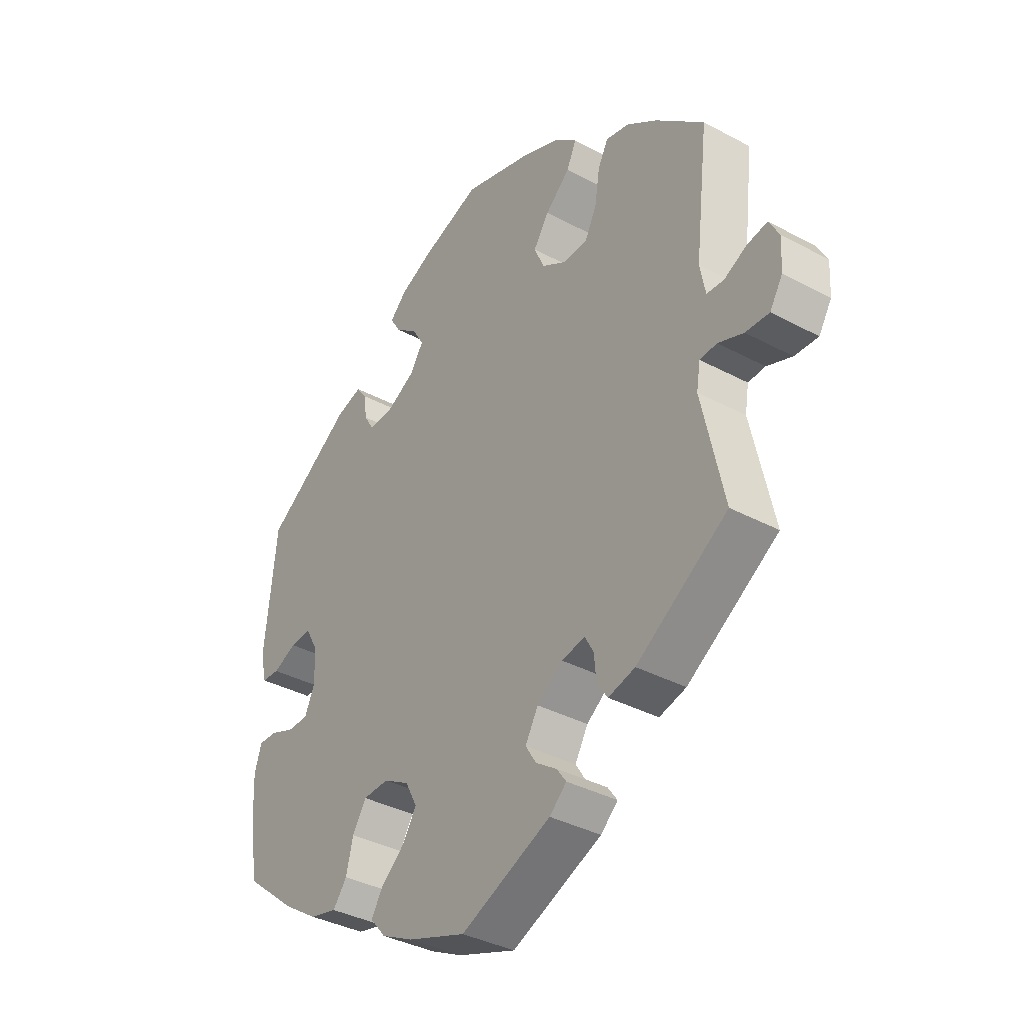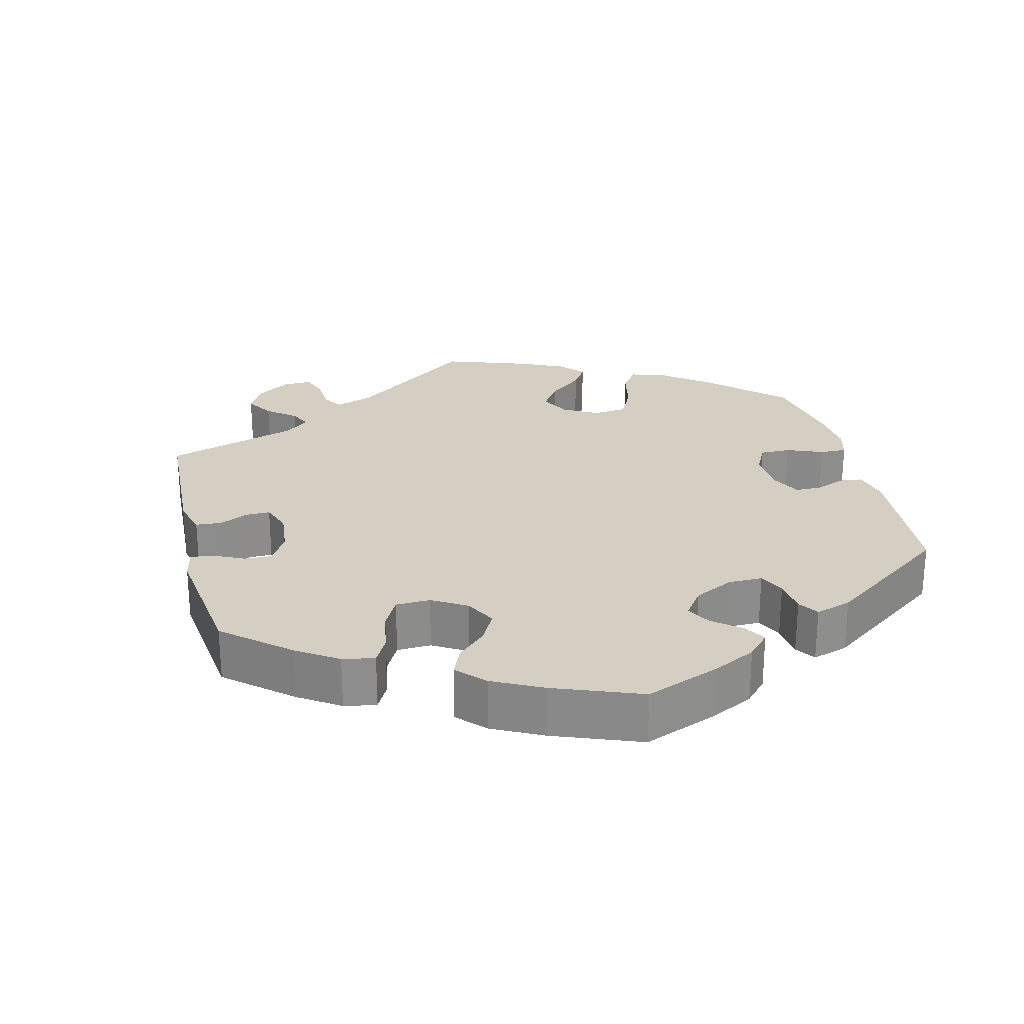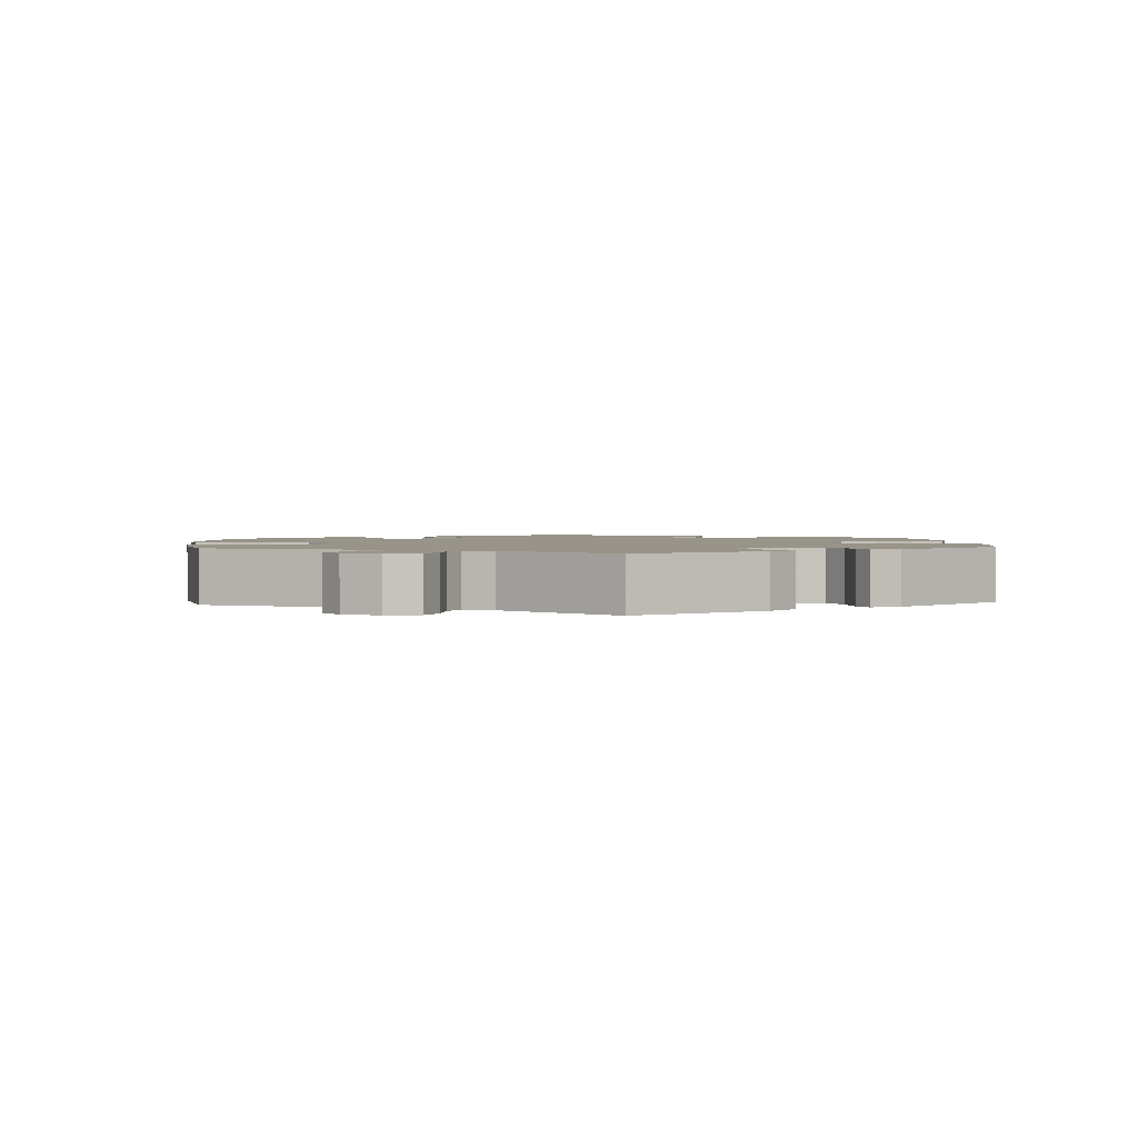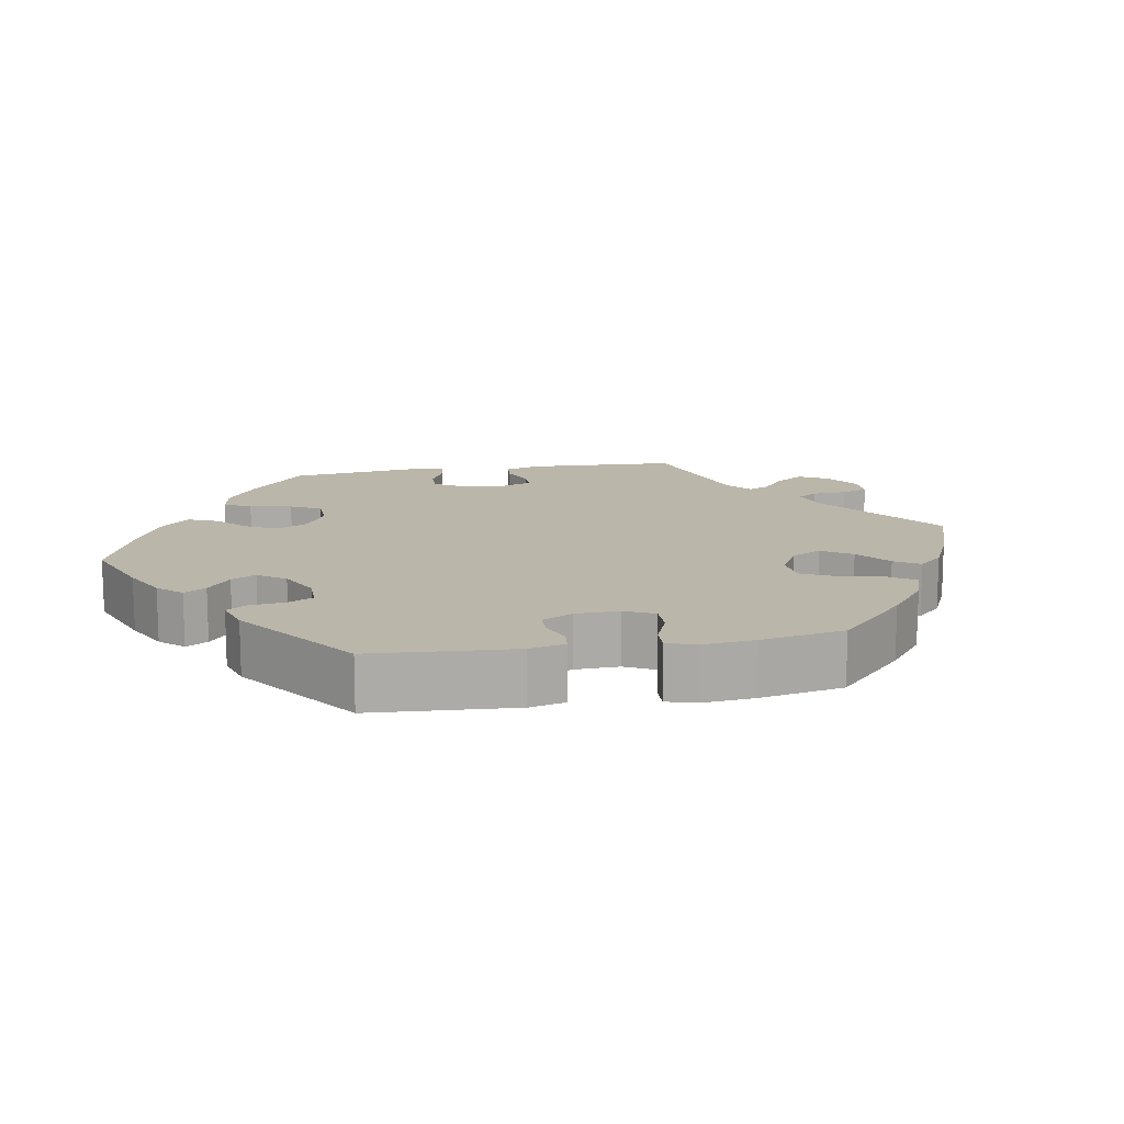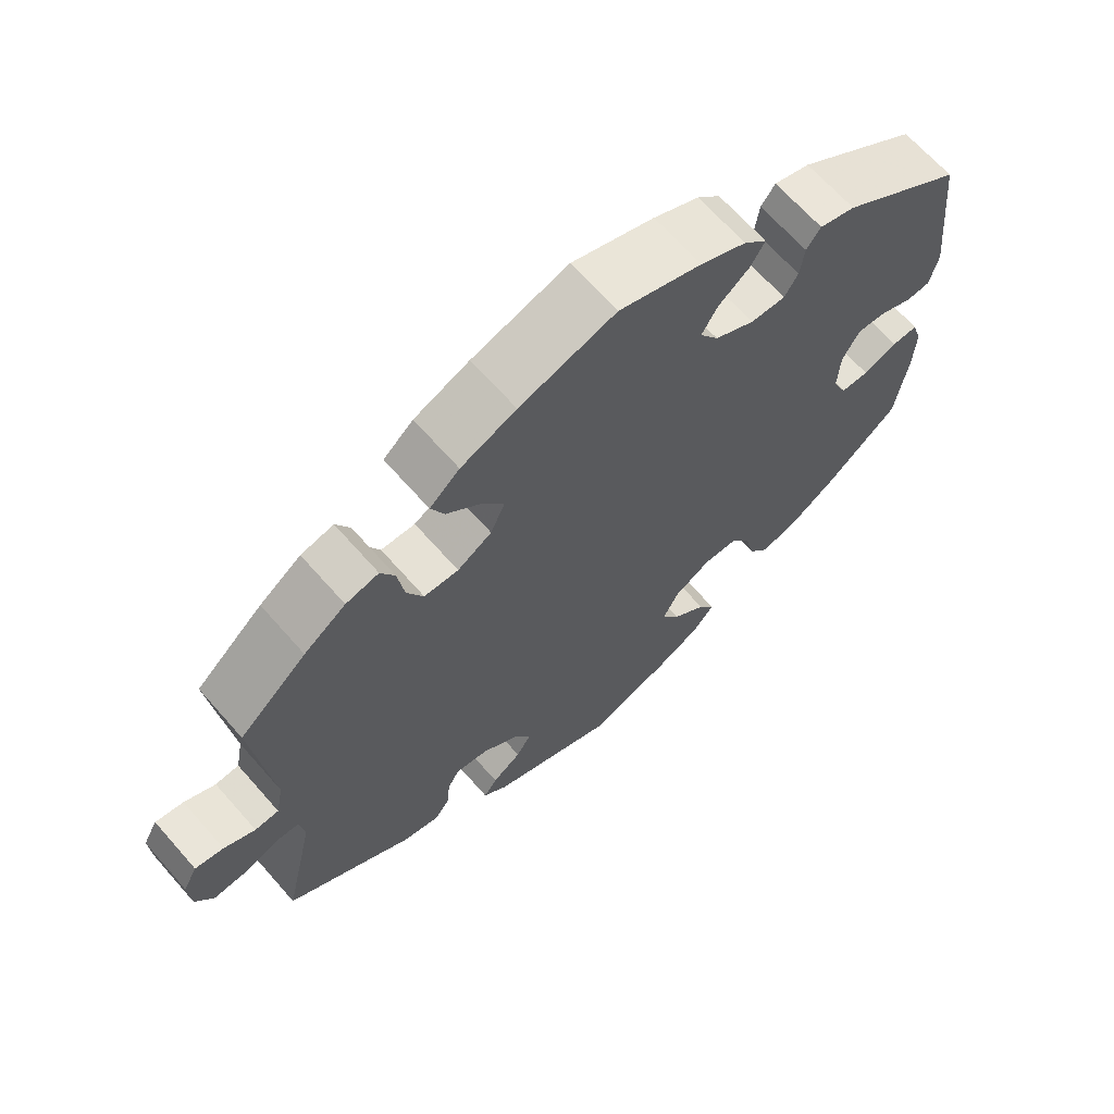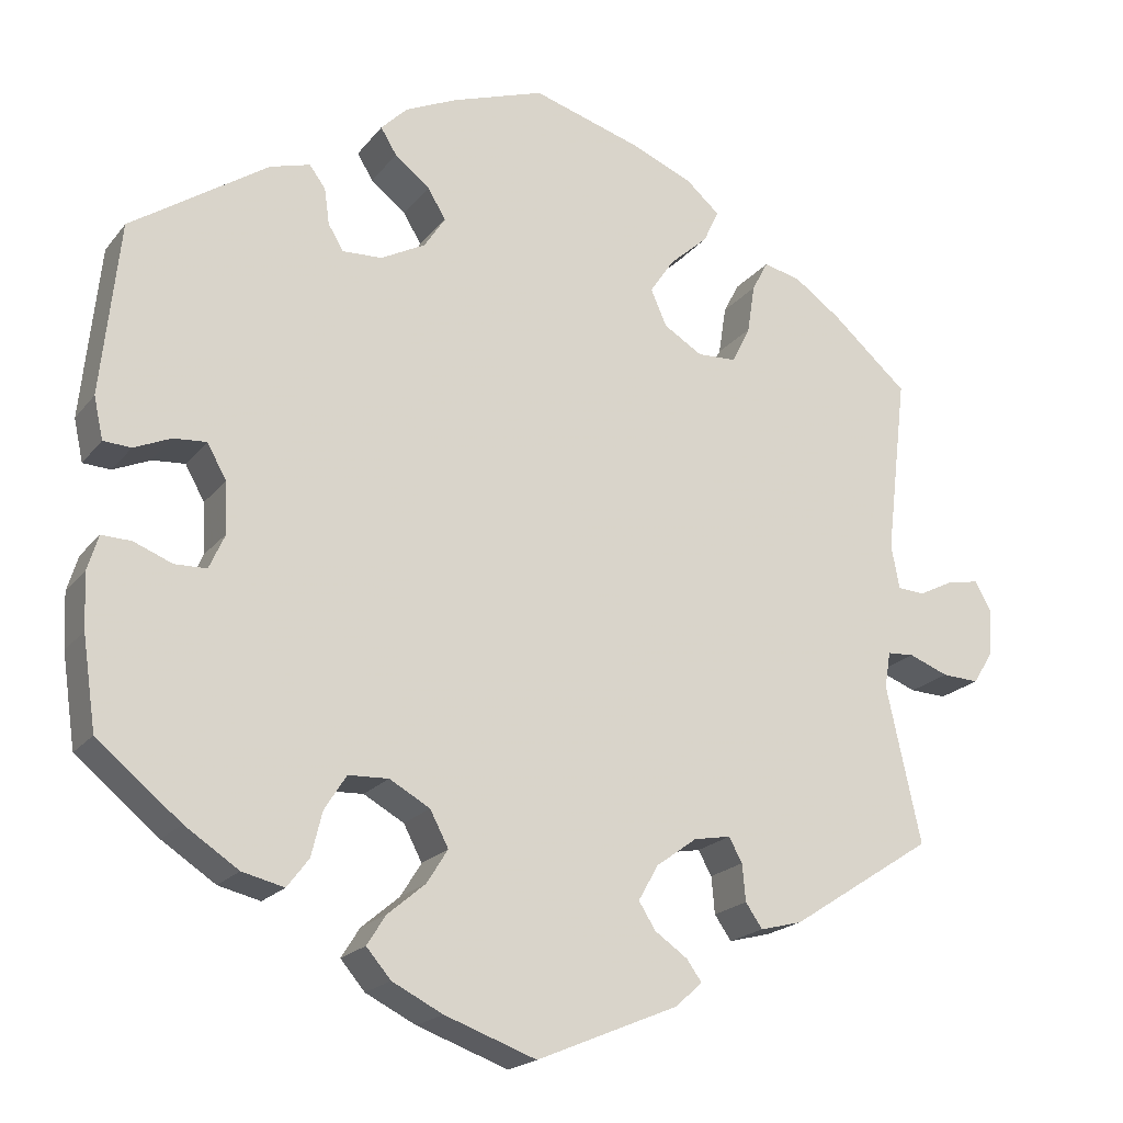
<metadata>
{"format":"obj","ext":"obj","renderer":"f3d","projection":"perspective","resolution":1024,"background":"white","views":[{"elev":-36.8,"azim":55.2,"up":"+Z"},{"elev":25.7,"azim":-133.7,"up":"+Y"},{"elev":1.9,"azim":115.6,"up":"+Y"},{"elev":13.9,"azim":-39.9,"up":"+Y"},{"elev":66.4,"azim":138.7,"up":"+Z"},{"elev":-19.9,"azim":-26.7,"up":"+Z"}]}
</metadata>
<code>
v 0.476 0.07 0.078
v 0.486 0.07 0.026
v 0.518 0.07 0.024
v 0.56 0.07 0.045
v 0.598 0.07 0.052
v 0.617 0.07 0.017
v 0.614 0.07 -0.038
v 0.59 0.07 -0.077
v 0.546 0.07 -0.075
v 0.499 0.07 -0.057
v 0.467 0.07 -0.059
v 0.46 0.07 -0.102
v 0.501 0.07 -0.288
v 0.331 0.07 -0.398
v 0.281 0.07 -0.411
v 0.261 0.07 -0.382
v 0.257 0.07 -0.338
v 0.241 0.07 -0.309
v 0.197 0.07 -0.317
v 0.149 0.07 -0.352
v 0.125 0.07 -0.394
v 0.145 0.07 -0.426
v 0.184 0.07 -0.453
v 0.202 0.07 -0.478
v 0.17 0.07 -0.507
v 0.001 0.07 -0.578
v -0.108 0.07 -0.539
v -0.168 0.07 -0.509
v -0.197 0.07 -0.475
v -0.175 0.07 -0.44
v -0.13 0.07 -0.402
v -0.105 0.07 -0.362
v -0.127 0.07 -0.32
v -0.175 0.07 -0.293
v -0.223 0.07 -0.295
v -0.249 0.07 -0.336
v -0.262 0.07 -0.389
v -0.288 0.07 -0.423
v -0.338 0.07 -0.411
v -0.402 0.07 -0.369
v -0.501 0.07 -0.288
v -0.517 0.07 -0.179
v -0.52 0.07 -0.114
v -0.507 0.07 -0.072
v -0.472 0.07 -0.073
v -0.426 0.07 -0.091
v -0.388 0.07 -0.09
v -0.369 0.07 -0.048
v -0.372 0.07 0.012
v -0.395 0.07 0.053
v -0.434 0.07 0.05
v -0.478 0.07 0.031
v -0.511 0.07 0.033
v -0.522 0.07 0.083
v -0.5 0.07 0.289
v -0.337 0.07 0.398
v -0.289 0.07 0.412
v -0.27 0.07 0.386
v -0.264 0.07 0.343
v -0.246 0.07 0.313
v -0.199 0.07 0.315
v -0.146 0.07 0.343
v -0.121 0.07 0.381
v -0.142 0.07 0.417
v -0.184 0.07 0.45
v -0.203 0.07 0.481
v -0.172 0.07 0.512
v -0.111 0.07 0.54
v 0 0.07 0.578
v 0.129 0.07 0.539
v 0.203 0.07 0.508
v 0.243 0.07 0.473
v 0.225 0.07 0.434
v 0.179 0.07 0.393
v 0.15 0.07 0.35
v 0.169 0.07 0.307
v 0.215 0.07 0.279
v 0.261 0.07 0.281
v 0.283 0.07 0.325
v 0.292 0.07 0.383
v 0.311 0.07 0.419
v 0.355 0.07 0.409
v 0.411 0.07 0.369
v 0.501 0.07 0.29
v 0.476 0 0.078
v 0.486 0 0.026
v 0.518 0 0.024
v 0.56 0 0.045
v 0.598 0 0.052
v 0.617 0 0.017
v 0.614 0 -0.038
v 0.59 0 -0.077
v 0.546 0 -0.075
v 0.499 0 -0.057
v 0.467 0 -0.059
v 0.46 0 -0.102
v 0.501 0 -0.288
v 0.331 0 -0.398
v 0.281 0 -0.411
v 0.261 0 -0.382
v 0.257 0 -0.338
v 0.241 0 -0.309
v 0.197 0 -0.317
v 0.149 0 -0.352
v 0.125 0 -0.394
v 0.145 0 -0.426
v 0.184 0 -0.453
v 0.202 0 -0.478
v 0.17 0 -0.507
v 0.001 0 -0.578
v -0.108 0 -0.539
v -0.168 0 -0.509
v -0.197 0 -0.475
v -0.175 0 -0.44
v -0.13 0 -0.402
v -0.105 0 -0.362
v -0.127 0 -0.32
v -0.175 0 -0.293
v -0.223 0 -0.295
v -0.249 0 -0.336
v -0.262 0 -0.389
v -0.288 0 -0.423
v -0.338 0 -0.411
v -0.402 0 -0.369
v -0.501 0 -0.288
v -0.517 0 -0.179
v -0.52 0 -0.114
v -0.507 0 -0.072
v -0.472 0 -0.073
v -0.426 0 -0.091
v -0.388 0 -0.09
v -0.369 0 -0.048
v -0.372 0 0.012
v -0.395 0 0.053
v -0.434 0 0.05
v -0.478 0 0.031
v -0.511 0 0.033
v -0.522 0 0.083
v -0.5 0 0.289
v -0.337 0 0.398
v -0.289 0 0.412
v -0.27 0 0.386
v -0.264 0 0.343
v -0.246 0 0.313
v -0.199 0 0.315
v -0.146 0 0.343
v -0.121 0 0.381
v -0.142 0 0.417
v -0.184 0 0.45
v -0.203 0 0.481
v -0.172 0 0.512
v -0.111 0 0.54
v 0 0 0.578
v 0.129 0 0.539
v 0.203 0 0.508
v 0.243 0 0.473
v 0.225 0 0.434
v 0.179 0 0.393
v 0.15 0 0.35
v 0.169 0 0.307
v 0.215 0 0.279
v 0.261 0 0.281
v 0.283 0 0.325
v 0.292 0 0.383
v 0.311 0 0.419
v 0.355 0 0.409
v 0.411 0 0.369
v 0.501 0 0.29
f 83 84 1
f 82 83 1 2
f 79 80 81 82
f 78 79 82 2
f 77 78 2
f 76 77 2
f 71 72 73 74
f 71 74 75
f 70 71 75
f 69 70 75
f 68 69 75 76
f 64 65 66 67
f 63 64 67 68
f 56 57 58 59
f 56 59 60
f 55 56 60
f 54 55 60 61
f 51 52 53 54
f 50 51 54 61
f 43 44 45 46
f 43 46 47
f 42 43 47
f 41 42 47
f 40 41 47
f 39 40 47 48
f 36 37 38 39
f 35 36 39 48
f 28 29 30 31
f 28 31 32
f 27 28 32
f 26 27 32
f 25 26 32
f 22 23 24 25
f 21 22 25 32
f 20 21 32 33
f 14 15 16 17
f 12 13 14 17
f 11 12 17 18
f 7 8 9 10
f 7 10 11
f 6 7 11
f 3 4 5 6
f 2 3 6 11
f 63 68 76 2
f 49 50 61 62
f 35 48 49 62
f 34 35 62 63
f 19 20 33 34
f 18 19 34 63
f 2 11 18 63
f 85 168 167
f 86 85 167 166
f 166 165 164 163
f 86 166 163 162
f 86 162 161
f 86 161 160
f 158 157 156 155
f 159 158 155
f 159 155 154
f 159 154 153
f 160 159 153 152
f 151 150 149 148
f 152 151 148 147
f 143 142 141 140
f 144 143 140
f 144 140 139
f 145 144 139 138
f 138 137 136 135
f 145 138 135 134
f 130 129 128 127
f 131 130 127
f 131 127 126
f 131 126 125
f 131 125 124
f 132 131 124 123
f 123 122 121 120
f 132 123 120 119
f 115 114 113 112
f 116 115 112
f 116 112 111
f 116 111 110
f 116 110 109
f 109 108 107 106
f 116 109 106 105
f 117 116 105 104
f 101 100 99 98
f 101 98 97 96
f 102 101 96 95
f 94 93 92 91
f 95 94 91
f 95 91 90
f 90 89 88 87
f 95 90 87 86
f 86 160 152 147
f 146 145 134 133
f 146 133 132 119
f 147 146 119 118
f 118 117 104 103
f 147 118 103 102
f 147 102 95 86
f 1 85 86 2
f 2 86 87 3
f 3 87 88 4
f 4 88 89 5
f 5 89 90 6
f 6 90 91 7
f 7 91 92 8
f 8 92 93 9
f 9 93 94 10
f 10 94 95 11
f 11 95 96 12
f 12 96 97 13
f 13 97 98 14
f 14 98 99 15
f 15 99 100 16
f 16 100 101 17
f 17 101 102 18
f 18 102 103 19
f 19 103 104 20
f 20 104 105 21
f 21 105 106 22
f 22 106 107 23
f 23 107 108 24
f 24 108 109 25
f 25 109 110 26
f 26 110 111 27
f 27 111 112 28
f 28 112 113 29
f 29 113 114 30
f 30 114 115 31
f 31 115 116 32
f 32 116 117 33
f 33 117 118 34
f 34 118 119 35
f 35 119 120 36
f 36 120 121 37
f 37 121 122 38
f 38 122 123 39
f 39 123 124 40
f 40 124 125 41
f 41 125 126 42
f 42 126 127 43
f 43 127 128 44
f 44 128 129 45
f 45 129 130 46
f 46 130 131 47
f 47 131 132 48
f 48 132 133 49
f 49 133 134 50
f 50 134 135 51
f 51 135 136 52
f 52 136 137 53
f 53 137 138 54
f 54 138 139 55
f 55 139 140 56
f 56 140 141 57
f 57 141 142 58
f 58 142 143 59
f 59 143 144 60
f 60 144 145 61
f 61 145 146 62
f 62 146 147 63
f 63 147 148 64
f 64 148 149 65
f 65 149 150 66
f 66 150 151 67
f 67 151 152 68
f 68 152 153 69
f 69 153 154 70
f 70 154 155 71
f 71 155 156 72
f 72 156 157 73
f 73 157 158 74
f 74 158 159 75
f 75 159 160 76
f 76 160 161 77
f 77 161 162 78
f 78 162 163 79
f 79 163 164 80
f 80 164 165 81
f 81 165 166 82
f 82 166 167 83
f 83 167 168 84
f 84 168 85 1

</code>
